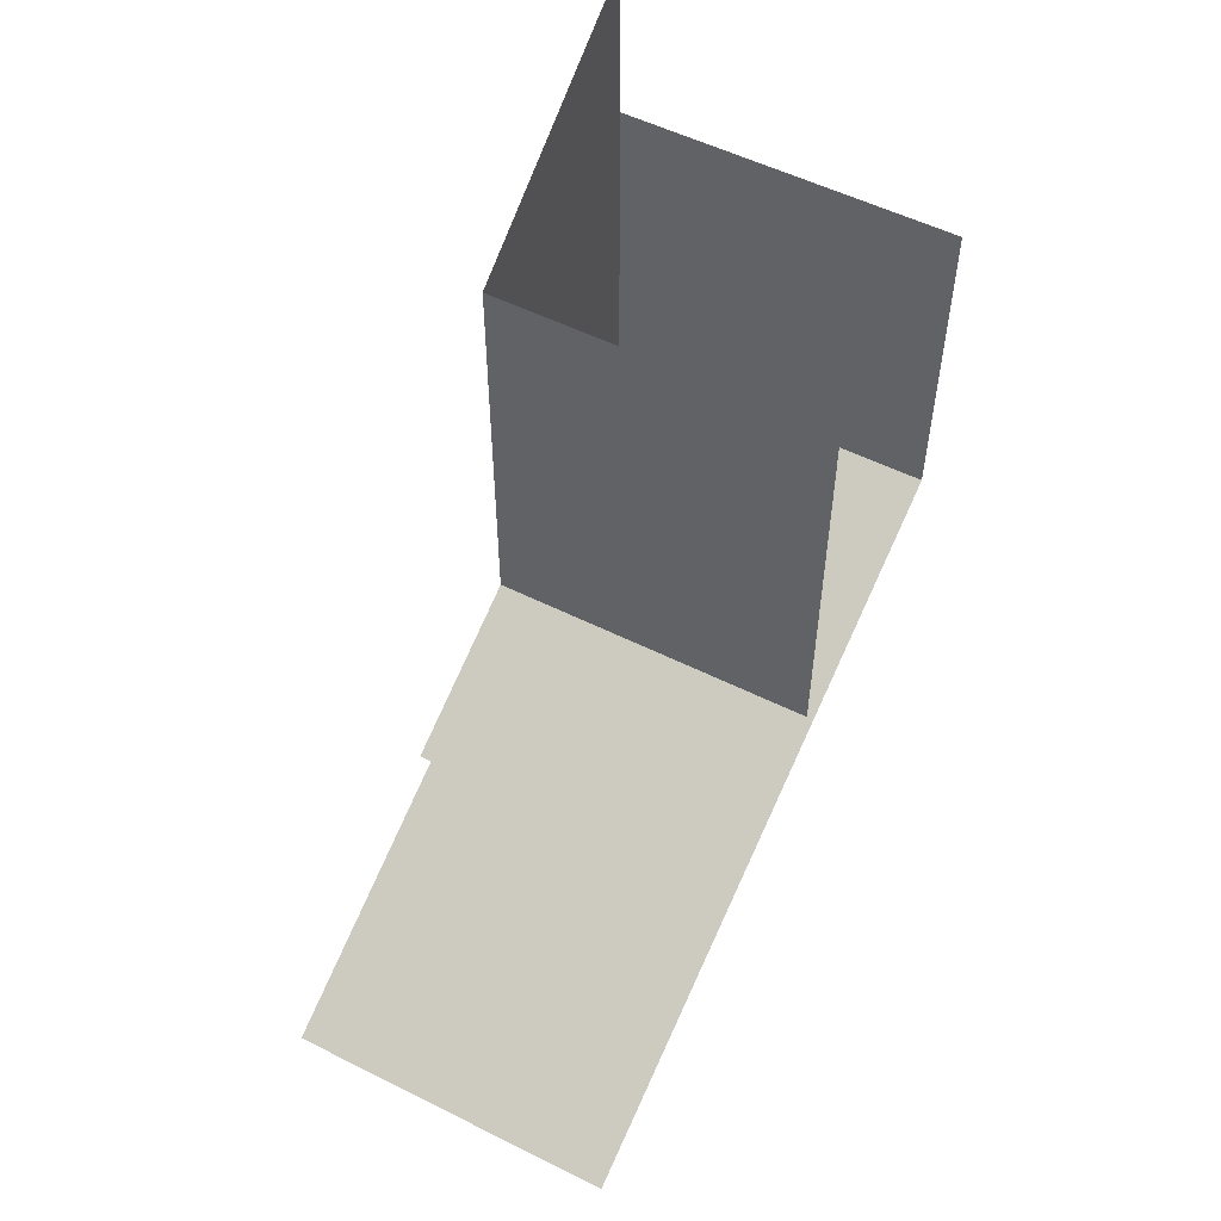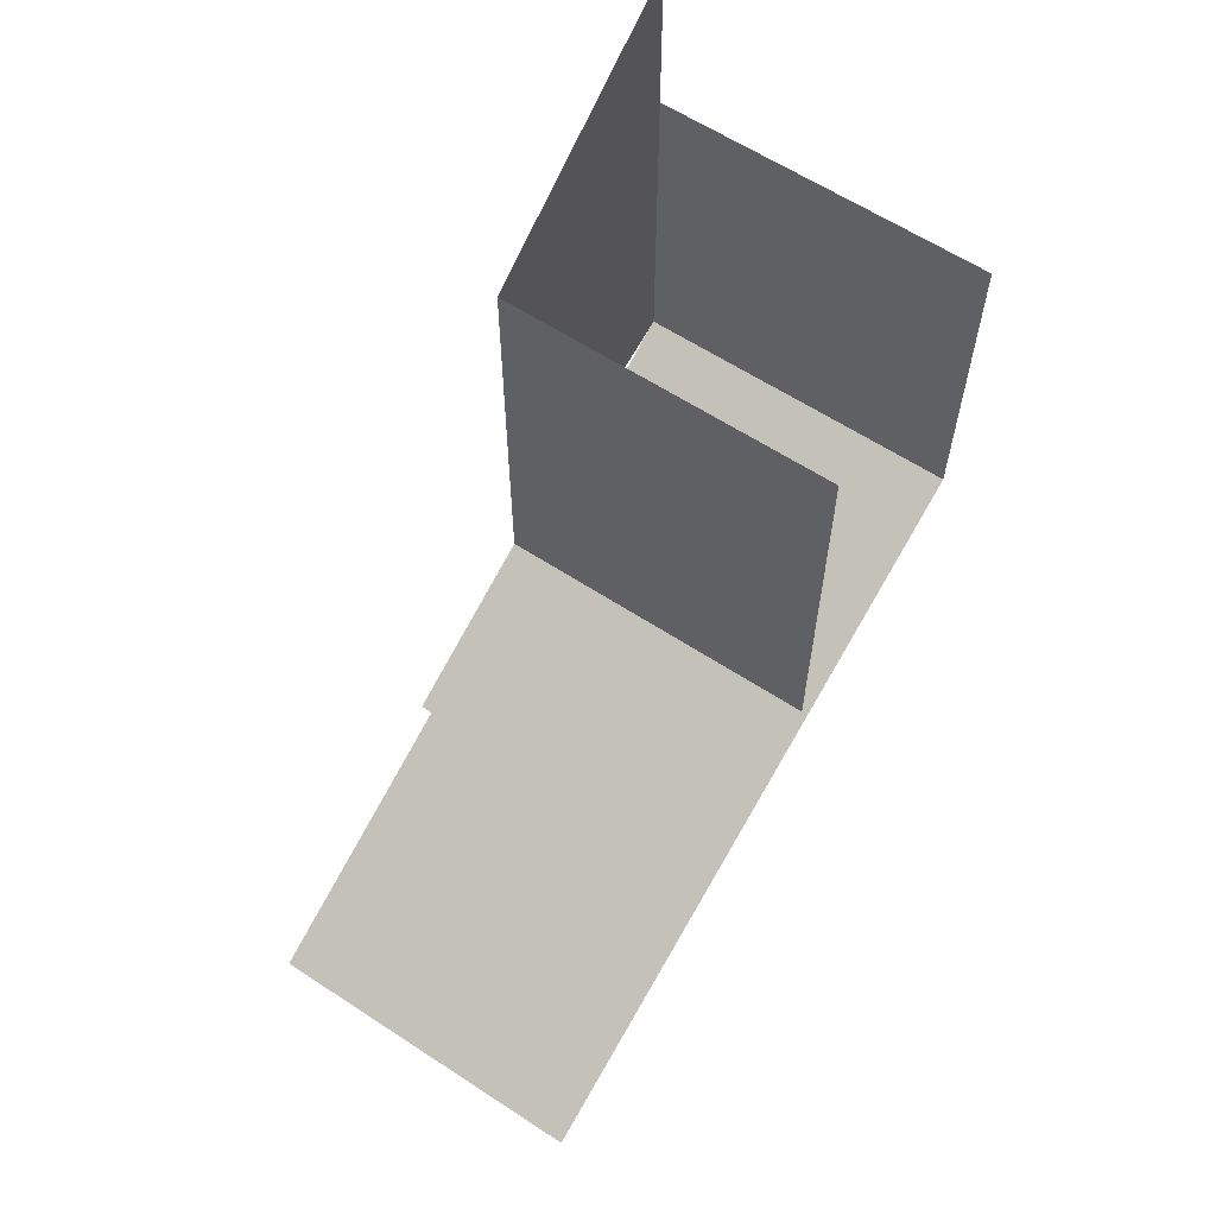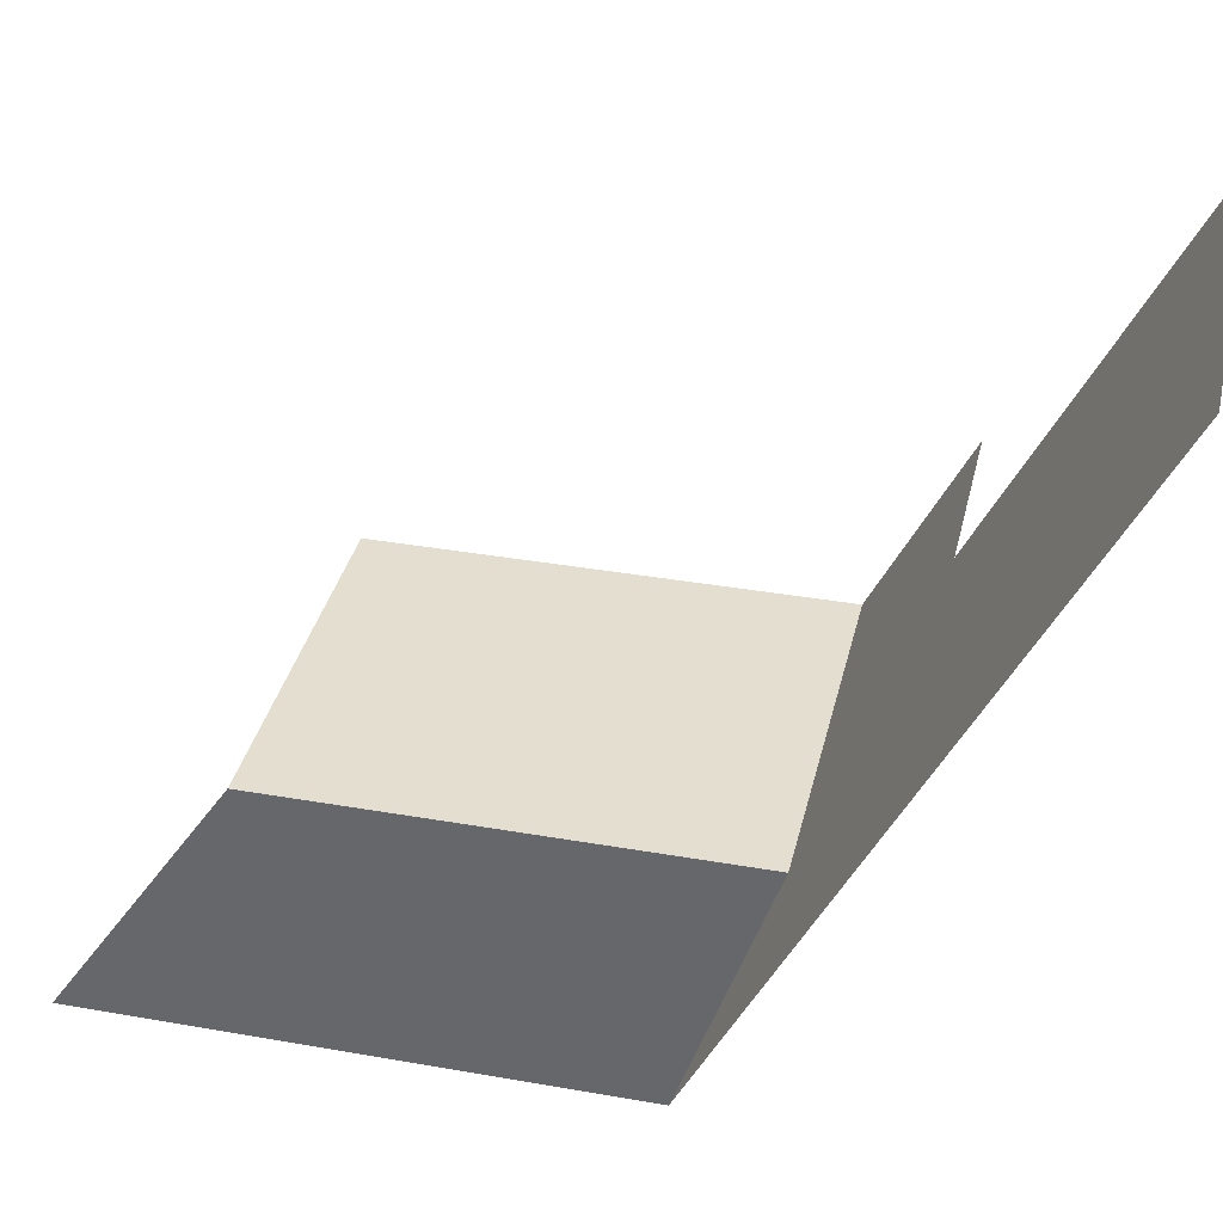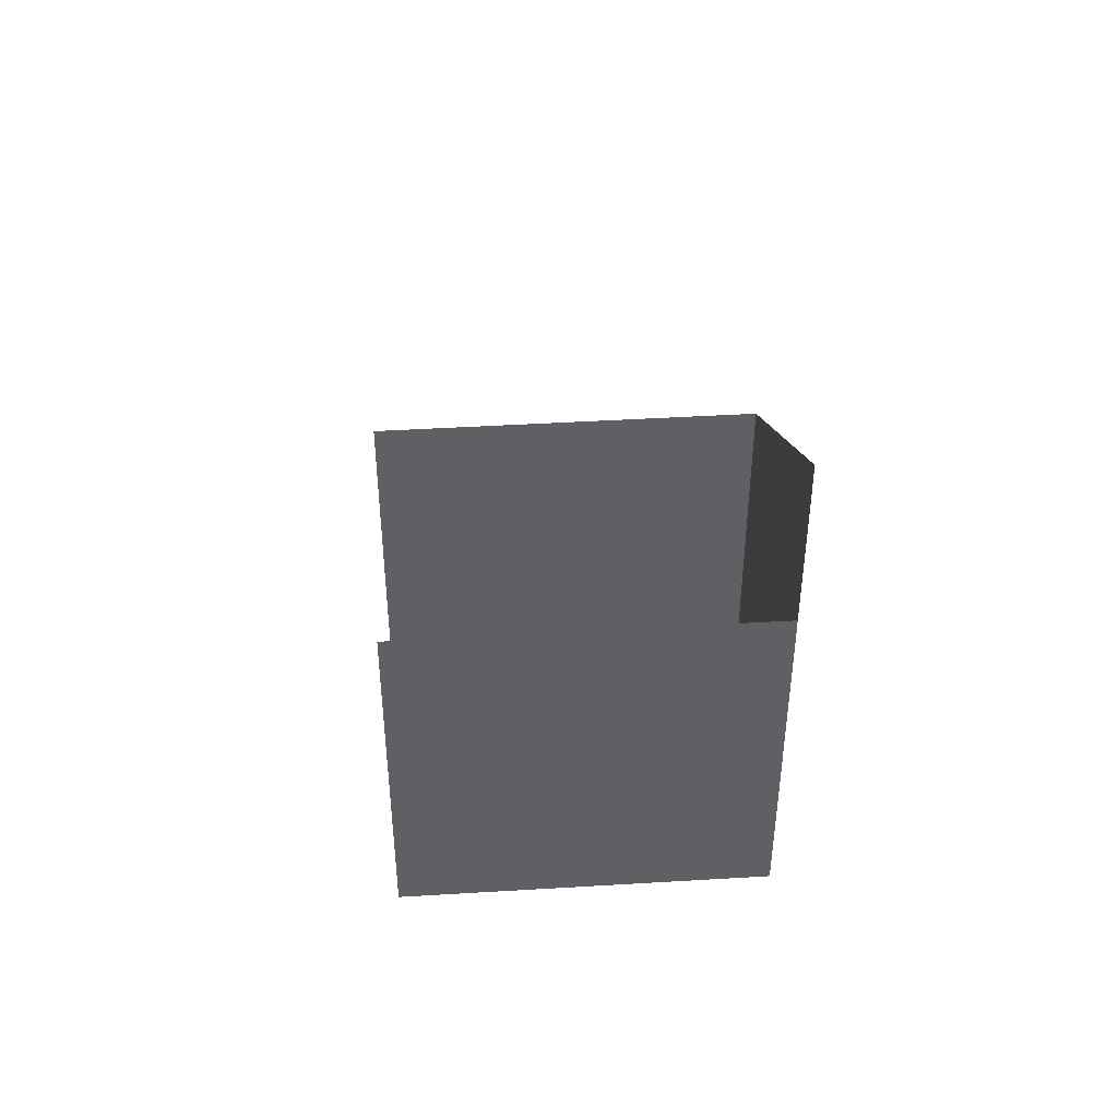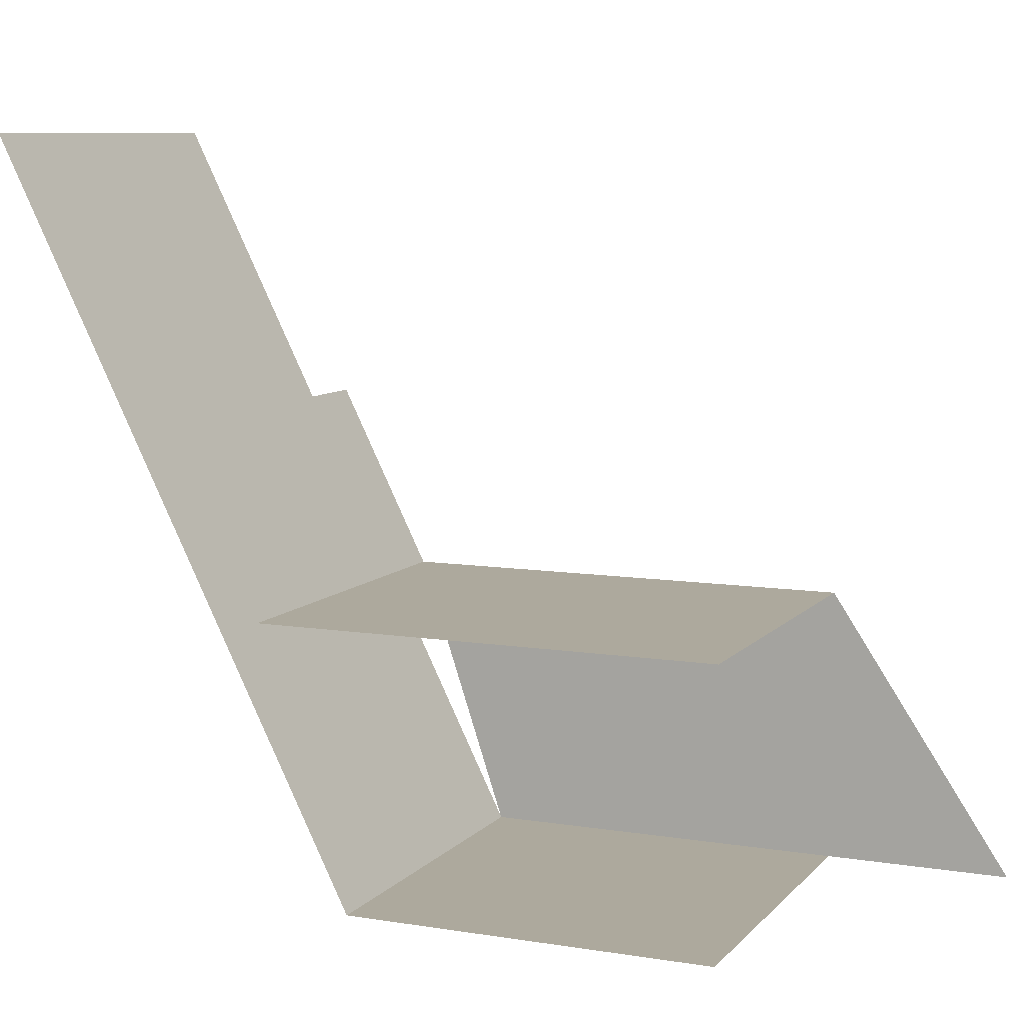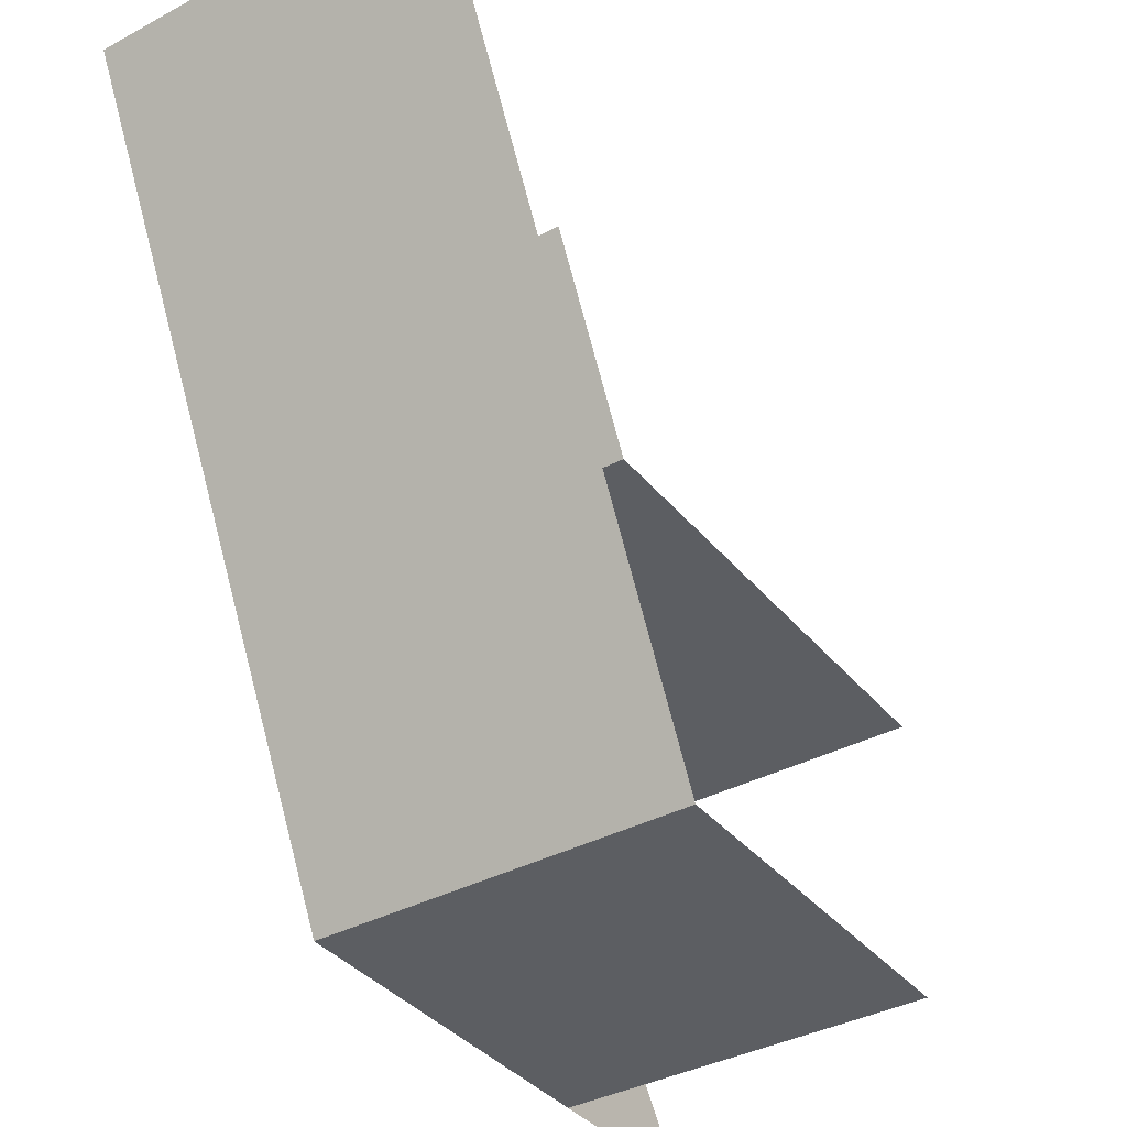
<metadata>
{"format":"obj","ext":"obj","renderer":"f3d","projection":"perspective","resolution":1024,"background":"white","views":[{"elev":54.2,"azim":-152.1,"up":"+Z"},{"elev":61.8,"azim":-146.4,"up":"+Z"},{"elev":35.8,"azim":103.0,"up":"+Y"},{"elev":44.8,"azim":-4.0,"up":"+Z"},{"elev":8.8,"azim":-66.7,"up":"+Y"},{"elev":-37.6,"azim":-145.6,"up":"+Y"}]}
</metadata>
<code>
o Default
v 1 0 1.5
v 1 0.75 -0.25
v 1 0.75 1
v 1 0 0
v 0 0.75 0.25
v 0 0.75 -0.25
v 1 0.75 0.25
v 1 1.25 -0.5
v 0 1.25 -0.5
v 0 1 -0.5
v 1 2 -1
v 0 2 -1
v 1 1 -0.5
v 0 0 0
v 0 0.75 1
v 0 -1.11e-16 1
v 1 -1.11e-16 1
g tile_healer_2
f 1 2 3
f 1 4 2
f 5 2 6
f 5 7 2
f 6 8 9
f 6 2 8
f 10 11 12
f 10 13 11
f 14 13 10
f 14 4 13
f 15 7 5
f 15 3 7
f 16 4 14
f 16 17 4

</code>
